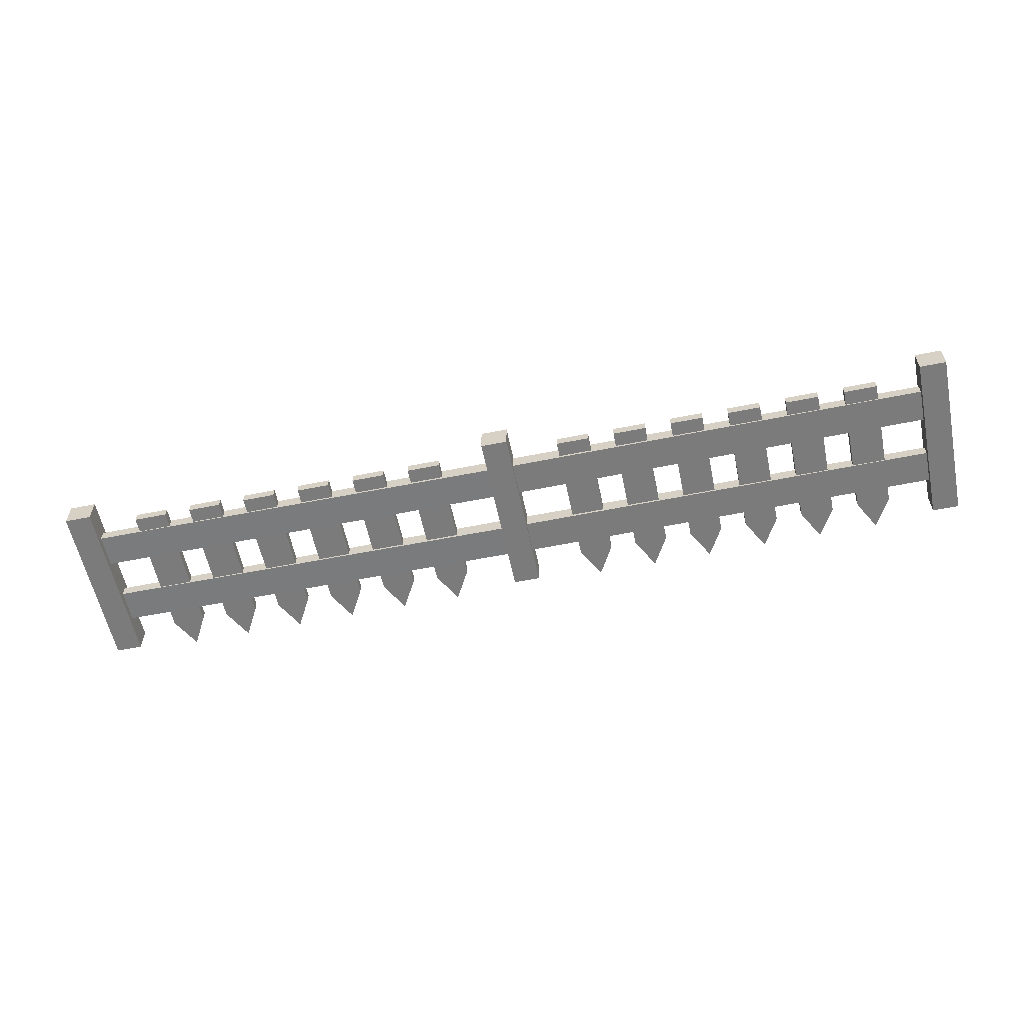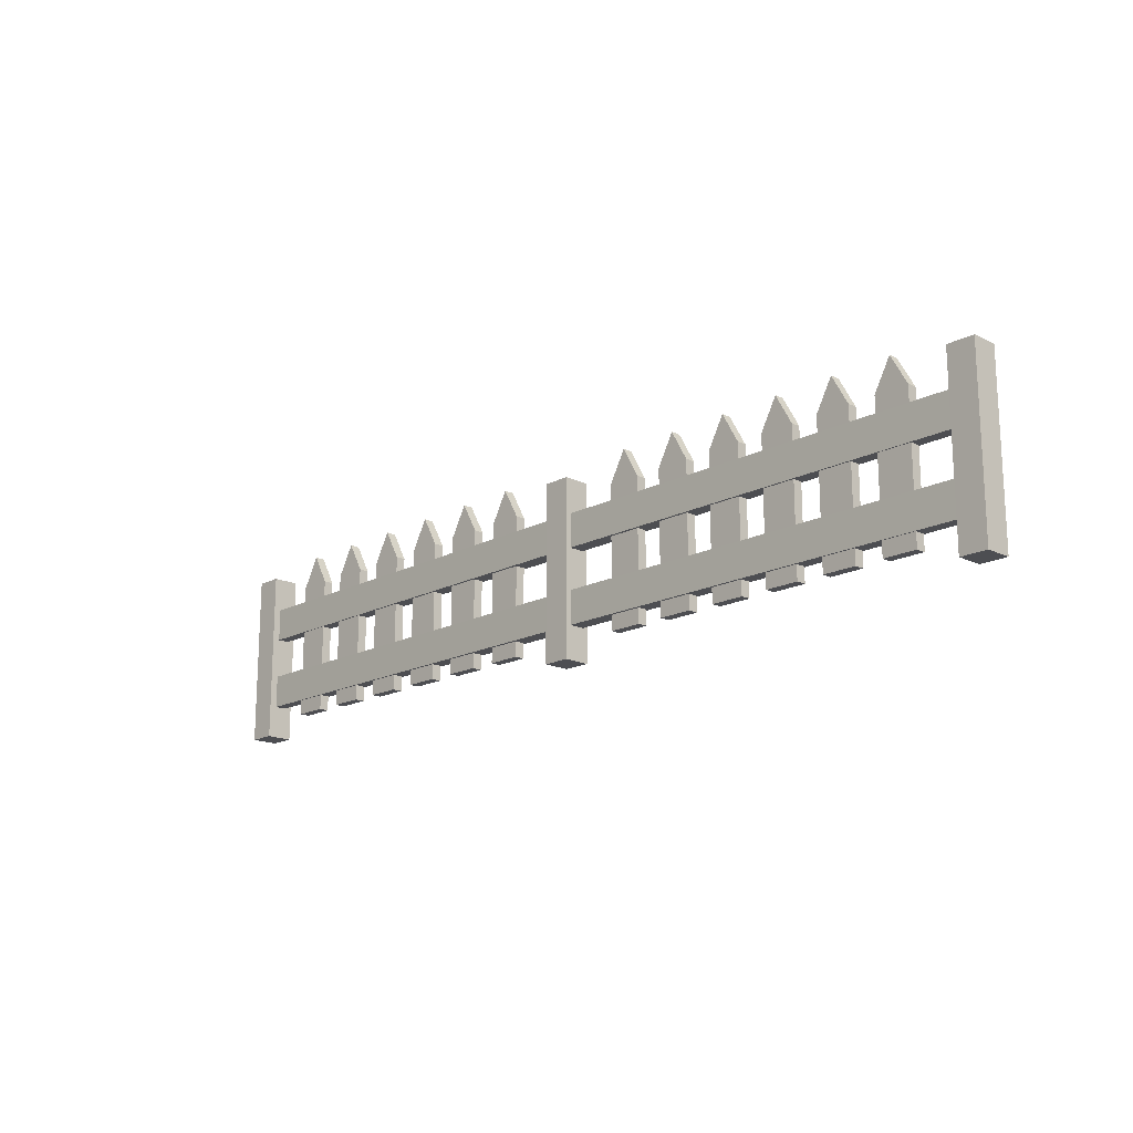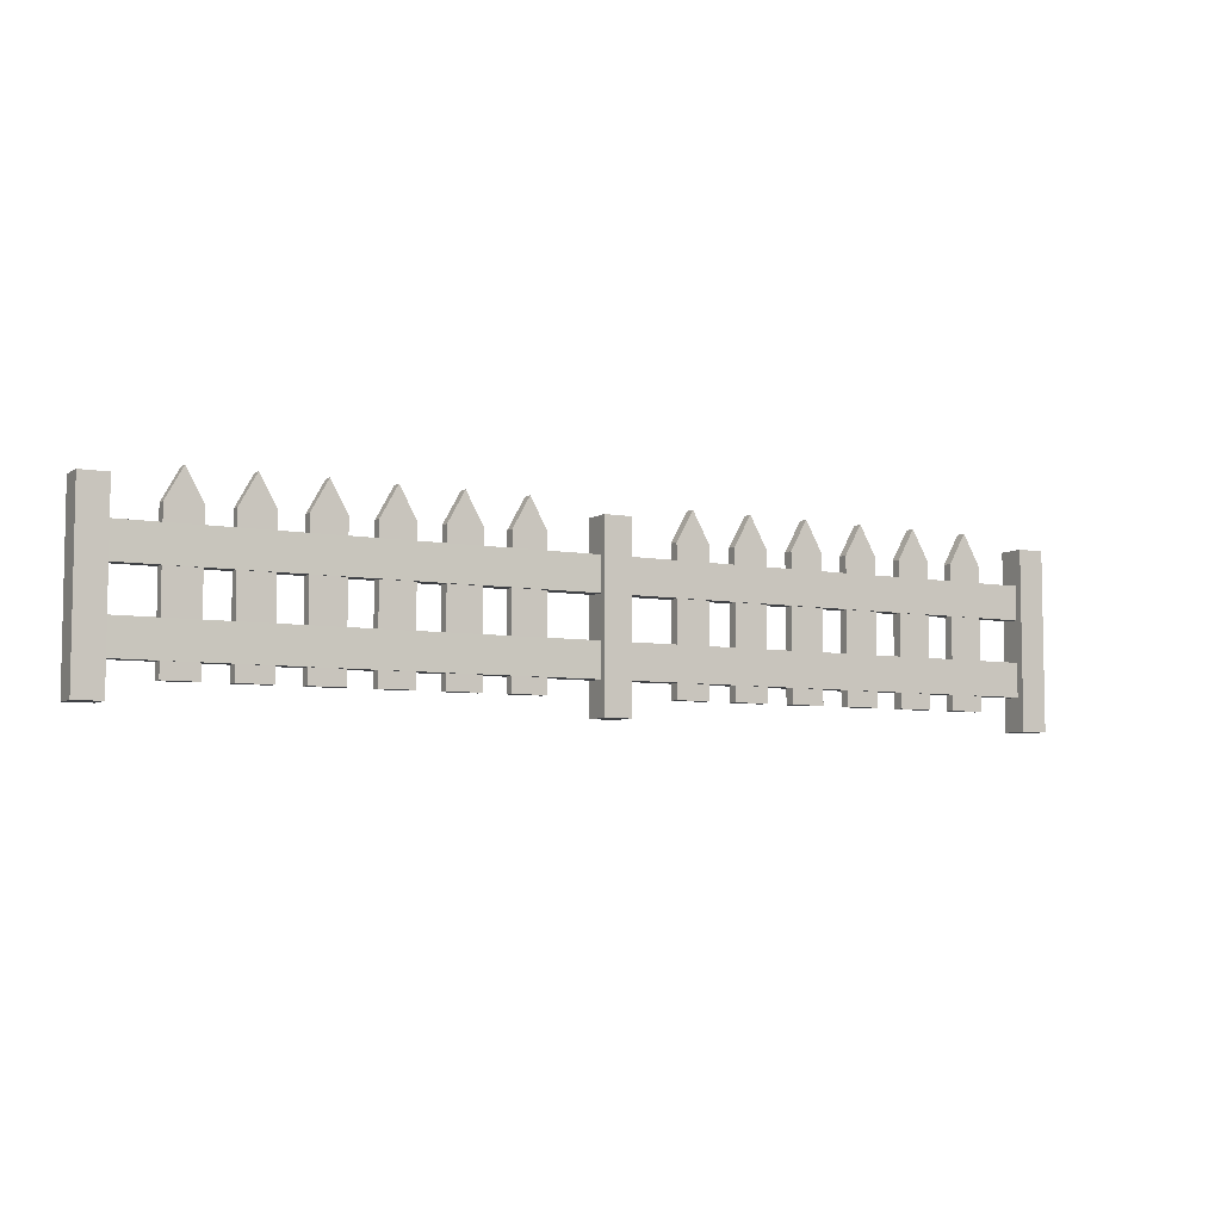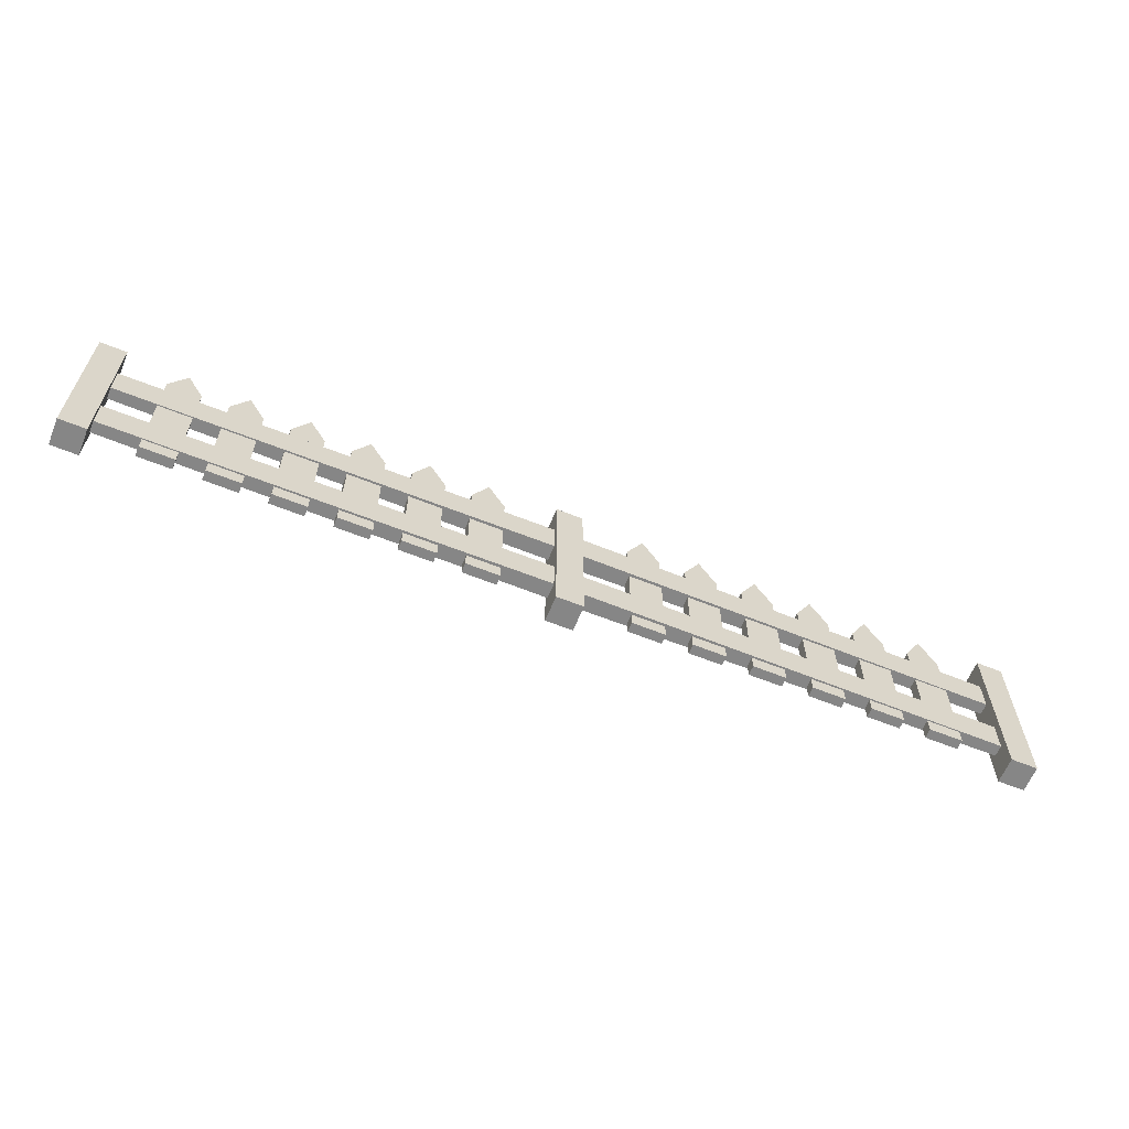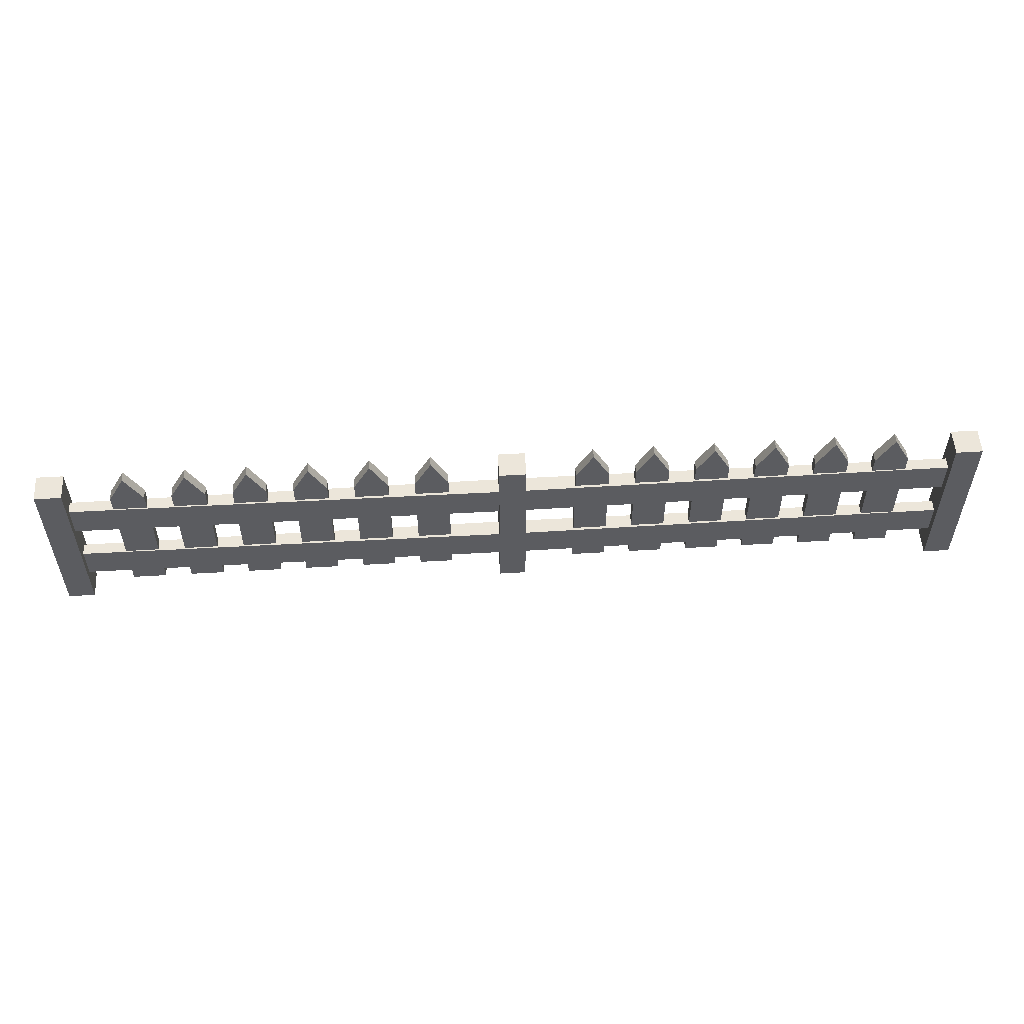
<metadata>
{"format":"obj","ext":"obj","renderer":"f3d","projection":"perspective","resolution":1024,"background":"white","views":[{"elev":-58.4,"azim":11.7,"up":"+Z"},{"elev":-17.1,"azim":-133.9,"up":"+Y"},{"elev":-6.3,"azim":-29.1,"up":"+Y"},{"elev":-62.1,"azim":-22.2,"up":"+Y"},{"elev":54.6,"azim":-3.6,"up":"+Y"}]}
</metadata>
<code>
o Fence2_Cube.024
v 2.502 0.1029 -0.03092
v 2.502 0.9755 -0.03092
v 2.502 0.1029 0.03092
v 2.502 0.9755 0.03092
v 2.292 0.1029 -0.03092
v 2.292 0.9755 -0.03092
v 2.292 0.1029 0.03092
v 2.292 0.9755 0.03092
v 2.397 0.1029 0.03092
v 2.397 1.164 0.03092
v 2.397 0.1029 -0.03092
v 2.397 1.164 -0.03092
v 2.124 0.1029 -0.03092
v 2.124 0.9755 -0.03092
v 2.124 0.1029 0.03092
v 2.124 0.9755 0.03092
v 1.914 0.1029 -0.03092
v 1.914 0.9755 -0.03092
v 1.914 0.1029 0.03092
v 1.914 0.9755 0.03092
v 2.019 0.1029 0.03092
v 2.019 1.164 0.03092
v 2.019 0.1029 -0.03092
v 2.019 1.164 -0.03092
v 1.746 0.1029 -0.03092
v 1.746 0.9755 -0.03092
v 1.746 0.1029 0.03092
v 1.746 0.9755 0.03092
v 1.535 0.1029 -0.03092
v 1.535 0.9755 -0.03092
v 1.535 0.1029 0.03092
v 1.535 0.9755 0.03092
v 1.64 0.1029 0.03092
v 1.64 1.164 0.03092
v 1.64 0.1029 -0.03092
v 1.64 1.164 -0.03092
v 1.367 0.1029 -0.03092
v 1.367 0.9755 -0.03092
v 1.367 0.1029 0.03092
v 1.367 0.9755 0.03092
v 1.157 0.1029 -0.03092
v 1.157 0.9755 -0.03092
v 1.157 0.1029 0.03092
v 1.157 0.9755 0.03092
v 1.262 0.1029 0.03092
v 1.262 1.164 0.03092
v 1.262 0.1029 -0.03092
v 1.262 1.164 -0.03092
v 0.9886 0.1029 -0.03092
v 0.9886 0.9755 -0.03092
v 0.9886 0.1029 0.03092
v 0.9886 0.9755 0.03092
v 0.7784 0.1029 -0.03092
v 0.7784 0.9755 -0.03092
v 0.7784 0.1029 0.03092
v 0.7784 0.9755 0.03092
v 0.8835 0.1029 0.03092
v 0.8835 1.164 0.03092
v 0.8835 0.1029 -0.03092
v 0.8835 1.164 -0.03092
v 0.6102 0.1029 -0.03092
v 0.6102 0.9755 -0.03092
v 0.6102 0.1029 0.03092
v 0.6102 0.9755 0.03092
v 0.3999 0.1029 -0.03092
v 0.3999 0.9755 -0.03092
v 0.3999 0.1029 0.03092
v 0.3999 0.9755 0.03092
v 0.505 0.1029 0.03092
v 0.505 1.164 0.03092
v 0.505 0.1029 -0.03092
v 0.505 1.164 -0.03092
v -2.502 0.1029 -0.03092
v -2.502 0.9755 -0.03092
v -2.502 0.1029 0.03092
v -2.502 0.9755 0.03092
v -2.292 0.1029 -0.03092
v -2.292 0.9755 -0.03092
v -2.292 0.1029 0.03092
v -2.292 0.9755 0.03092
v -2.397 0.1029 0.03092
v -2.397 1.164 0.03092
v -2.397 0.1029 -0.03092
v -2.397 1.164 -0.03092
v -2.124 0.1029 -0.03092
v -2.124 0.9755 -0.03092
v -2.124 0.1029 0.03092
v -2.124 0.9755 0.03092
v -1.914 0.1029 -0.03092
v -1.914 0.9755 -0.03092
v -1.914 0.1029 0.03092
v -1.914 0.9755 0.03092
v -2.019 0.1029 0.03092
v -2.019 1.164 0.03092
v -2.019 0.1029 -0.03092
v -2.019 1.164 -0.03092
v -1.746 0.1029 -0.03092
v -1.746 0.9755 -0.03092
v -1.746 0.1029 0.03092
v -1.746 0.9755 0.03092
v -1.535 0.1029 -0.03092
v -1.535 0.9755 -0.03092
v -1.535 0.1029 0.03092
v -1.535 0.9755 0.03092
v -1.64 0.1029 0.03092
v -1.64 1.164 0.03092
v -1.64 0.1029 -0.03092
v -1.64 1.164 -0.03092
v -1.367 0.1029 -0.03092
v -1.367 0.9755 -0.03092
v -1.367 0.1029 0.03092
v -1.367 0.9755 0.03092
v -1.157 0.1029 -0.03092
v -1.157 0.9755 -0.03092
v -1.157 0.1029 0.03092
v -1.157 0.9755 0.03092
v -1.262 0.1029 0.03092
v -1.262 1.164 0.03092
v -1.262 0.1029 -0.03092
v -1.262 1.164 -0.03092
v -0.9886 0.1029 -0.03092
v -0.9886 0.9755 -0.03092
v -0.9886 0.1029 0.03092
v -0.9886 0.9755 0.03092
v -0.7784 0.1029 -0.03092
v -0.7784 0.9755 -0.03092
v -0.7784 0.1029 0.03092
v -0.7784 0.9755 0.03092
v -0.8835 0.1029 0.03092
v -0.8835 1.164 0.03092
v -0.8835 0.1029 -0.03092
v -0.8835 1.164 -0.03092
v -0.6102 0.1029 -0.03092
v -0.6102 0.9755 -0.03092
v -0.6102 0.1029 0.03092
v -0.6102 0.9755 0.03092
v -0.3999 0.1029 -0.03092
v -0.3999 0.9755 -0.03092
v -0.3999 0.1029 0.03092
v -0.3999 0.9755 0.03092
v -0.505 0.1029 0.03092
v -0.505 1.164 0.03092
v -0.505 0.1029 -0.03092
v -0.505 1.164 -0.03092
v 2.945 -0.00934 -0.08275
v 2.945 1.088 -0.08275
v 2.945 -0.00934 0.08275
v 2.945 1.088 0.08275
v 2.778 -0.00934 -0.08275
v 2.778 1.088 -0.08275
v 2.778 -0.00934 0.08275
v 2.778 1.088 0.08275
v 0.0845 1.088 0.08275
v 0.0845 -0.00934 0.08275
v 0.0845 1.088 -0.08275
v 0.0845 -0.00934 -0.08275
v 2.942 0.4063 -0.03531
v 2.942 0.4063 0.03531
v 2.942 0.1973 -0.03531
v 2.942 0.1973 0.03531
v 2.942 0.8714 -0.03531
v 2.942 0.8714 0.03531
v 2.942 0.6624 -0.03531
v 2.942 0.6624 0.03531
v -2.945 -0.00934 -0.08275
v -2.945 1.088 -0.08275
v -2.945 -0.00934 0.08275
v -2.945 1.088 0.08275
v -2.778 -0.00934 -0.08275
v -2.778 1.088 -0.08275
v -2.778 -0.00934 0.08275
v -2.778 1.088 0.08275
v -0.0845 1.088 0.08275
v -0.0845 -0.00934 0.08275
v -0.0845 1.088 -0.08275
v -0.0845 -0.00934 -0.08275
v -2.942 0.4063 -0.03531
v -0 0.4063 -0.05015
v -2.942 0.4063 0.03531
v 0 0.4063 0.05015
v -2.942 0.1973 -0.03531
v -0 0.1973 -0.05015
v -2.942 0.1973 0.03531
v 0 0.1973 0.05015
v -2.942 0.8714 -0.03531
v -0 0.8714 -0.05015
v -2.942 0.8714 0.03531
v 0 0.8714 0.05015
v -2.942 0.6624 -0.03531
v -0 0.6624 -0.05015
v -2.942 0.6624 0.03531
v 0 0.6624 0.05015
v -0 1.088 -0.08275
v -0 -0.00934 -0.08275
v 0 1.088 0.08275
v 0 -0.00934 0.08275
f 2 3 1
f 9 8 7
f 8 5 7
f 11 2 1
f 7 11 9
f 4 12 10
f 8 12 6
f 3 11 1
f 6 11 5
f 4 9 3
f 14 15 13
f 21 20 19
f 20 17 19
f 23 14 13
f 21 17 23
f 16 24 22
f 22 18 20
f 15 23 13
f 18 23 17
f 16 21 15
f 26 27 25
f 33 32 31
f 32 29 31
f 35 26 25
f 33 29 35
f 28 36 34
f 34 30 32
f 27 35 25
f 30 35 29
f 28 33 27
f 38 39 37
f 45 44 43
f 44 41 43
f 47 38 37
f 45 41 47
f 46 38 48
f 46 42 44
f 39 47 37
f 42 47 41
f 40 45 39
f 50 51 49
f 57 56 55
f 56 53 55
f 59 50 49
f 55 59 57
f 52 60 58
f 58 54 56
f 57 49 51
f 54 59 53
f 52 57 51
f 62 63 61
f 69 68 67
f 68 65 67
f 71 62 61
f 67 71 69
f 64 72 70
f 70 66 68
f 69 61 63
f 66 71 65
f 64 69 63
f 75 74 73
f 81 80 82
f 77 80 79
f 83 74 84
f 83 79 81
f 84 76 82
f 78 82 80
f 73 81 75
f 83 78 77
f 81 76 75
f 87 86 85
f 93 92 94
f 89 92 91
f 95 86 96
f 95 91 93
f 96 88 94
f 92 96 94
f 85 93 87
f 95 90 89
f 93 88 87
f 99 98 97
f 105 104 106
f 101 104 103
f 107 98 108
f 107 103 105
f 106 98 100
f 104 108 106
f 97 105 99
f 107 102 101
f 105 100 99
f 111 110 109
f 117 116 118
f 113 116 115
f 119 110 120
f 119 115 117
f 118 110 112
f 116 120 118
f 109 117 111
f 119 114 113
f 117 112 111
f 123 122 121
f 129 128 130
f 125 128 127
f 131 122 132
f 131 127 129
f 132 124 130
f 126 130 128
f 123 131 129
f 131 126 125
f 129 124 123
f 135 134 133
f 141 140 142
f 137 140 139
f 143 134 144
f 141 137 139
f 144 136 142
f 138 142 140
f 133 141 135
f 143 138 137
f 141 136 135
f 146 147 145
f 148 151 147
f 152 149 151
f 150 145 149
f 151 145 147
f 148 150 152
f 153 193 195
f 193 156 194
f 178 158 157
f 180 160 158
f 184 159 160
f 182 157 159
f 160 157 158
f 186 162 161
f 188 164 162
f 192 163 164
f 190 161 163
f 164 161 162
f 155 154 156
f 153 196 154
f 154 194 156
f 167 166 165
f 171 168 167
f 169 172 171
f 165 170 169
f 165 171 167
f 170 168 172
f 195 175 173
f 176 193 194
f 179 178 177
f 183 180 179
f 181 184 183
f 177 182 181
f 177 183 179
f 187 186 185
f 191 188 187
f 189 192 191
f 185 190 189
f 185 191 187
f 174 175 176
f 196 173 174
f 176 196 174
f 2 4 3
f 9 10 8
f 8 6 5
f 11 12 2
f 7 5 11
f 4 2 12
f 8 10 12
f 3 9 11
f 6 12 11
f 4 10 9
f 14 16 15
f 21 22 20
f 20 18 17
f 23 24 14
f 21 19 17
f 16 14 24
f 22 24 18
f 15 21 23
f 18 24 23
f 16 22 21
f 26 28 27
f 33 34 32
f 32 30 29
f 35 36 26
f 33 31 29
f 28 26 36
f 34 36 30
f 27 33 35
f 30 36 35
f 28 34 33
f 38 40 39
f 45 46 44
f 44 42 41
f 47 48 38
f 45 43 41
f 46 40 38
f 46 48 42
f 39 45 47
f 42 48 47
f 40 46 45
f 50 52 51
f 57 58 56
f 56 54 53
f 59 60 50
f 55 53 59
f 52 50 60
f 58 60 54
f 57 59 49
f 54 60 59
f 52 58 57
f 62 64 63
f 69 70 68
f 68 66 65
f 71 72 62
f 67 65 71
f 64 62 72
f 70 72 66
f 69 71 61
f 66 72 71
f 64 70 69
f 75 76 74
f 81 79 80
f 77 78 80
f 83 73 74
f 83 77 79
f 84 74 76
f 78 84 82
f 73 83 81
f 83 84 78
f 81 82 76
f 87 88 86
f 93 91 92
f 89 90 92
f 95 85 86
f 95 89 91
f 96 86 88
f 92 90 96
f 85 95 93
f 95 96 90
f 93 94 88
f 99 100 98
f 105 103 104
f 101 102 104
f 107 97 98
f 107 101 103
f 106 108 98
f 104 102 108
f 97 107 105
f 107 108 102
f 105 106 100
f 111 112 110
f 117 115 116
f 113 114 116
f 119 109 110
f 119 113 115
f 118 120 110
f 116 114 120
f 109 119 117
f 119 120 114
f 117 118 112
f 123 124 122
f 129 127 128
f 125 126 128
f 131 121 122
f 131 125 127
f 132 122 124
f 126 132 130
f 123 121 131
f 131 132 126
f 129 130 124
f 135 136 134
f 141 139 140
f 137 138 140
f 143 133 134
f 141 143 137
f 144 134 136
f 138 144 142
f 133 143 141
f 143 144 138
f 141 142 136
f 146 148 147
f 148 152 151
f 152 150 149
f 150 146 145
f 151 149 145
f 148 146 150
f 153 155 193
f 193 155 156
f 178 180 158
f 180 184 160
f 184 182 159
f 182 178 157
f 160 159 157
f 186 188 162
f 188 192 164
f 192 190 163
f 190 186 161
f 164 163 161
f 155 153 154
f 153 195 196
f 154 196 194
f 167 168 166
f 171 172 168
f 169 170 172
f 165 166 170
f 165 169 171
f 170 166 168
f 195 193 175
f 176 175 193
f 179 180 178
f 183 184 180
f 181 182 184
f 177 178 182
f 177 181 183
f 187 188 186
f 191 192 188
f 189 190 192
f 185 186 190
f 185 189 191
f 174 173 175
f 196 195 173
f 176 194 196

</code>
